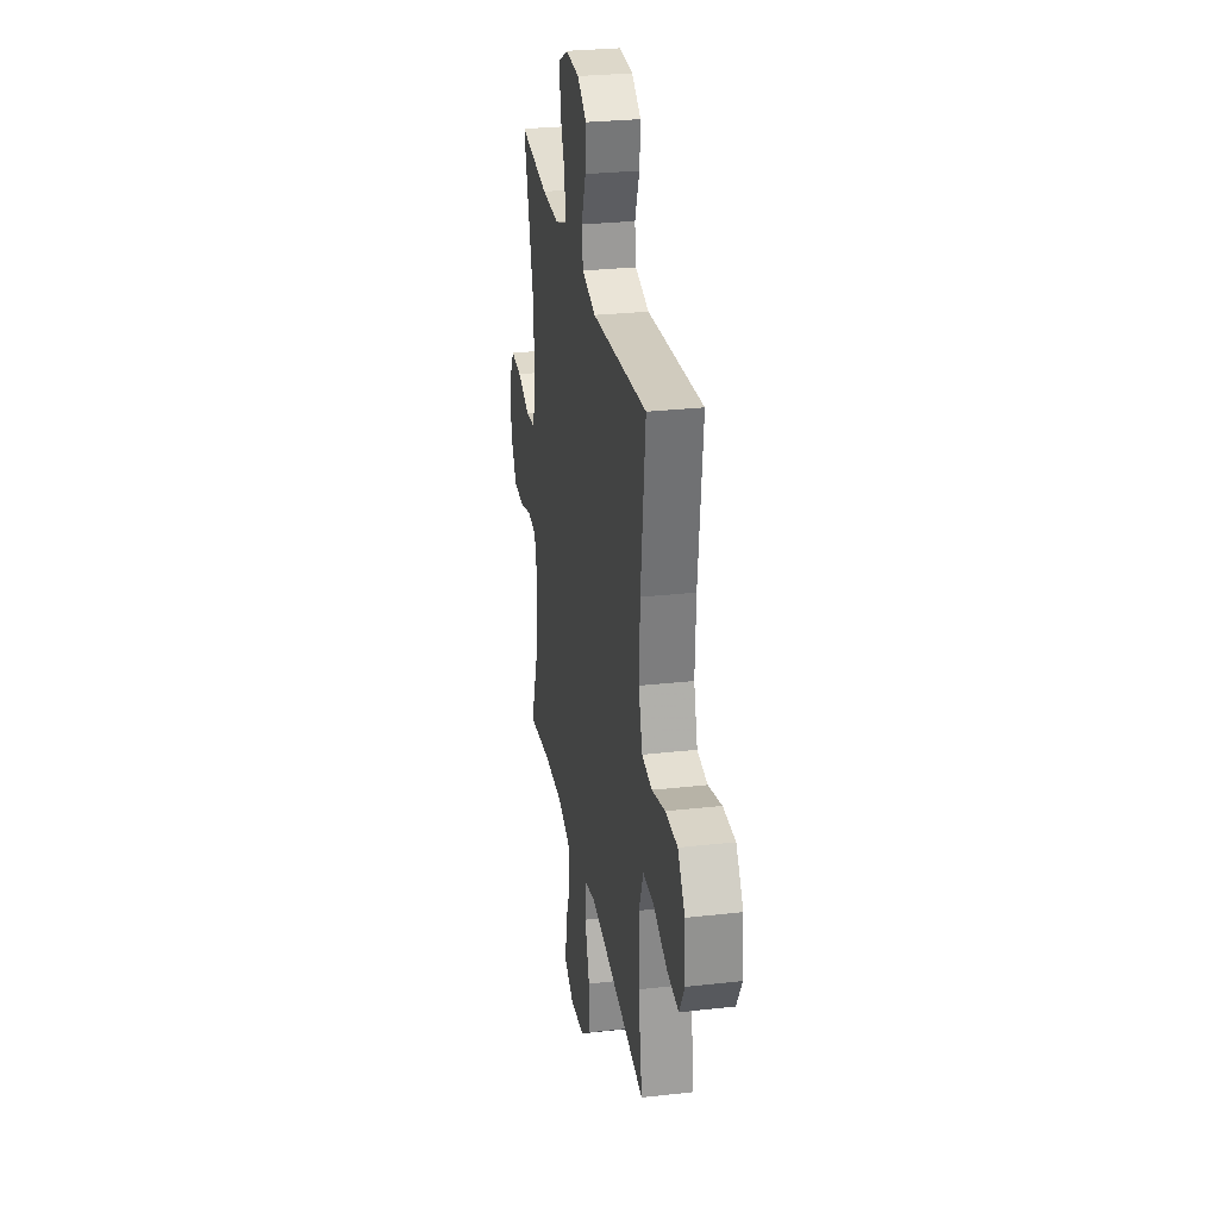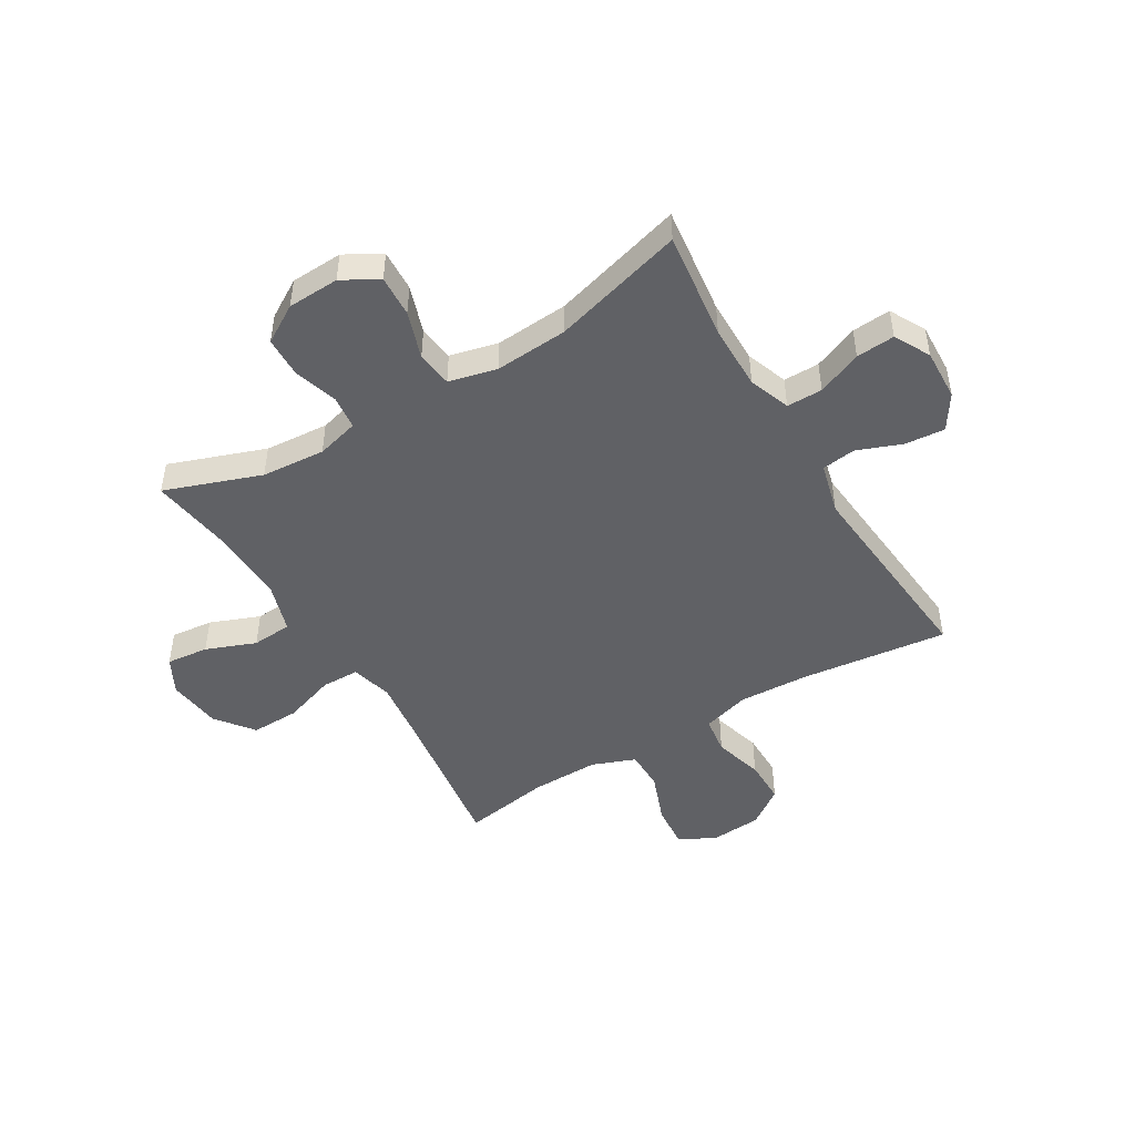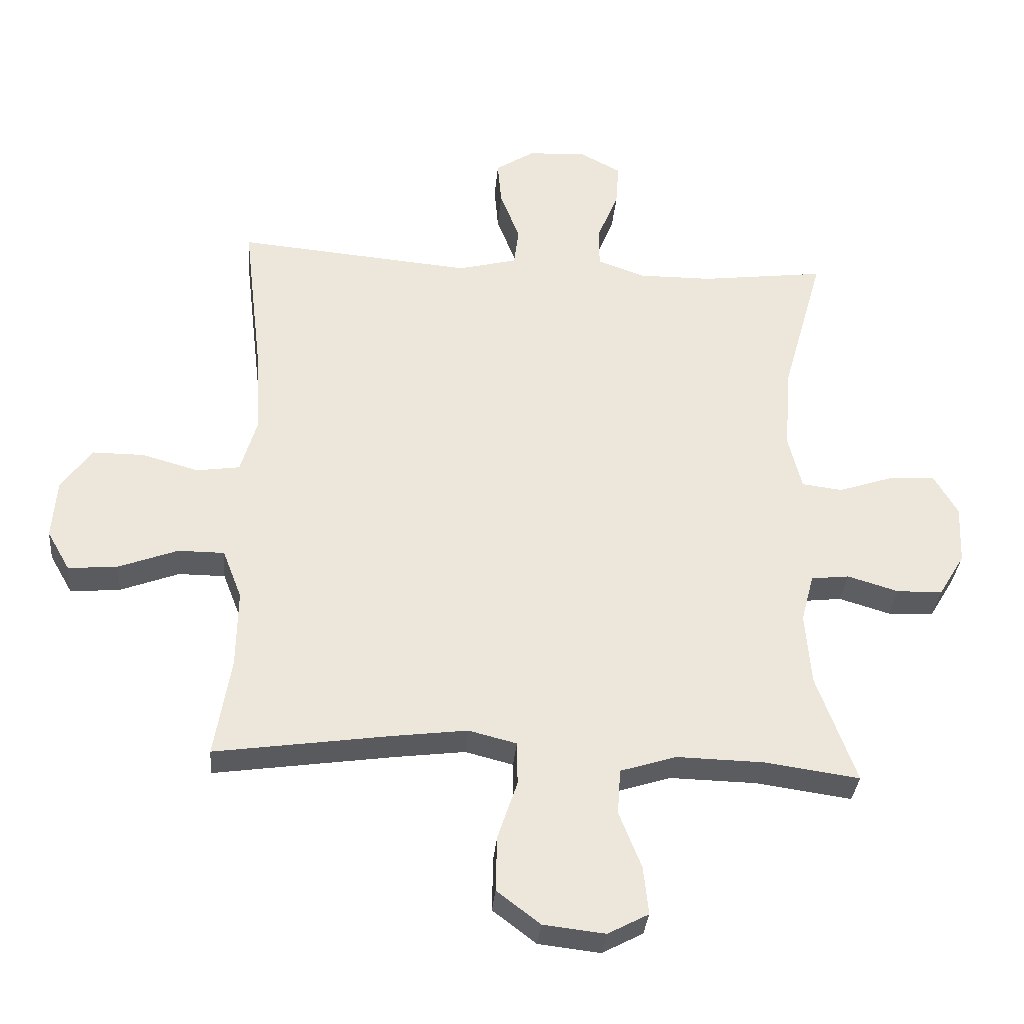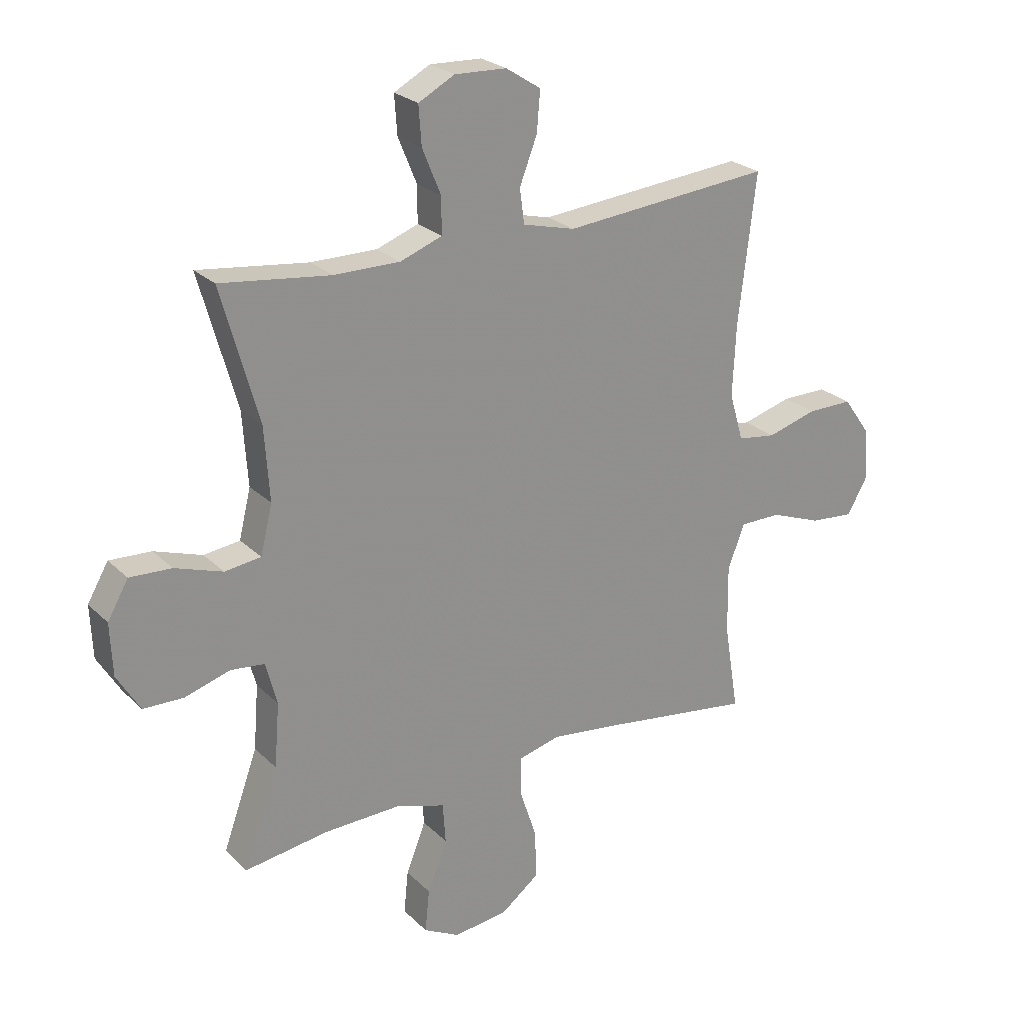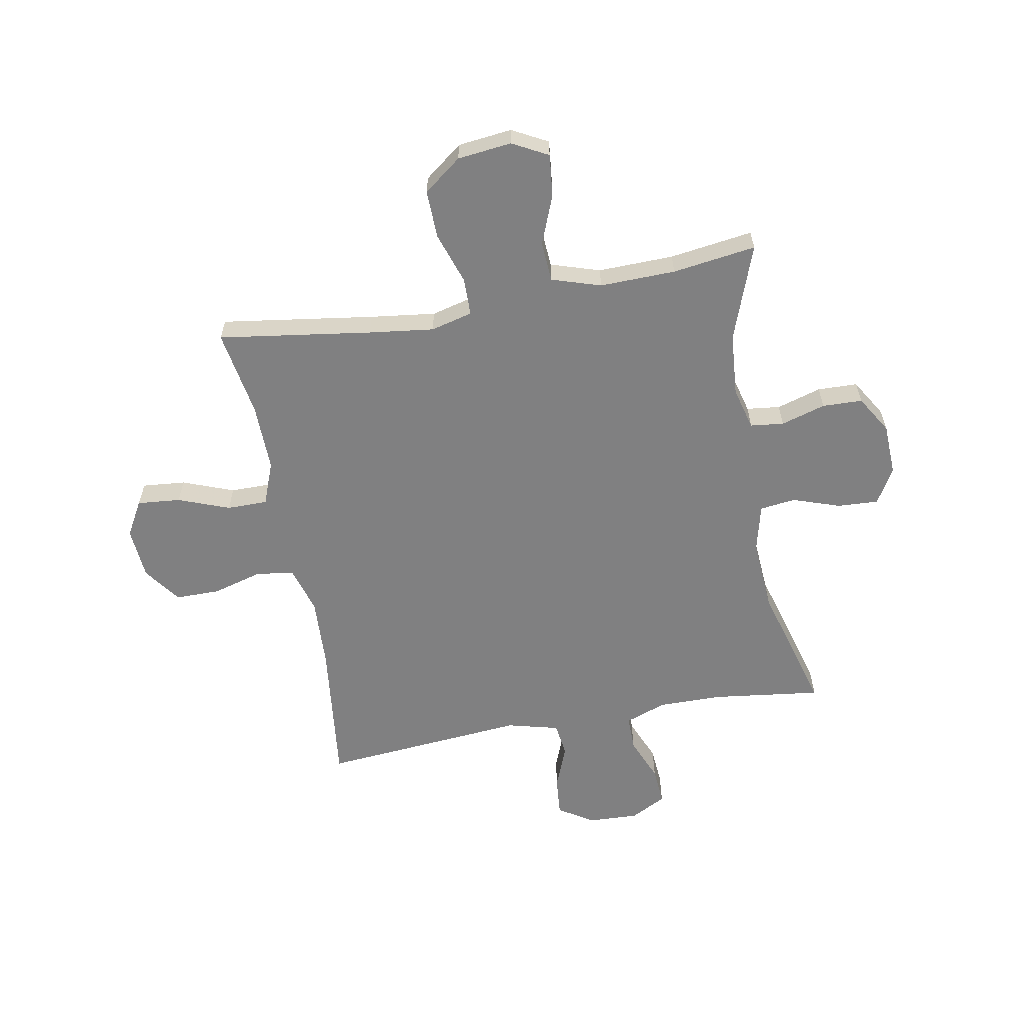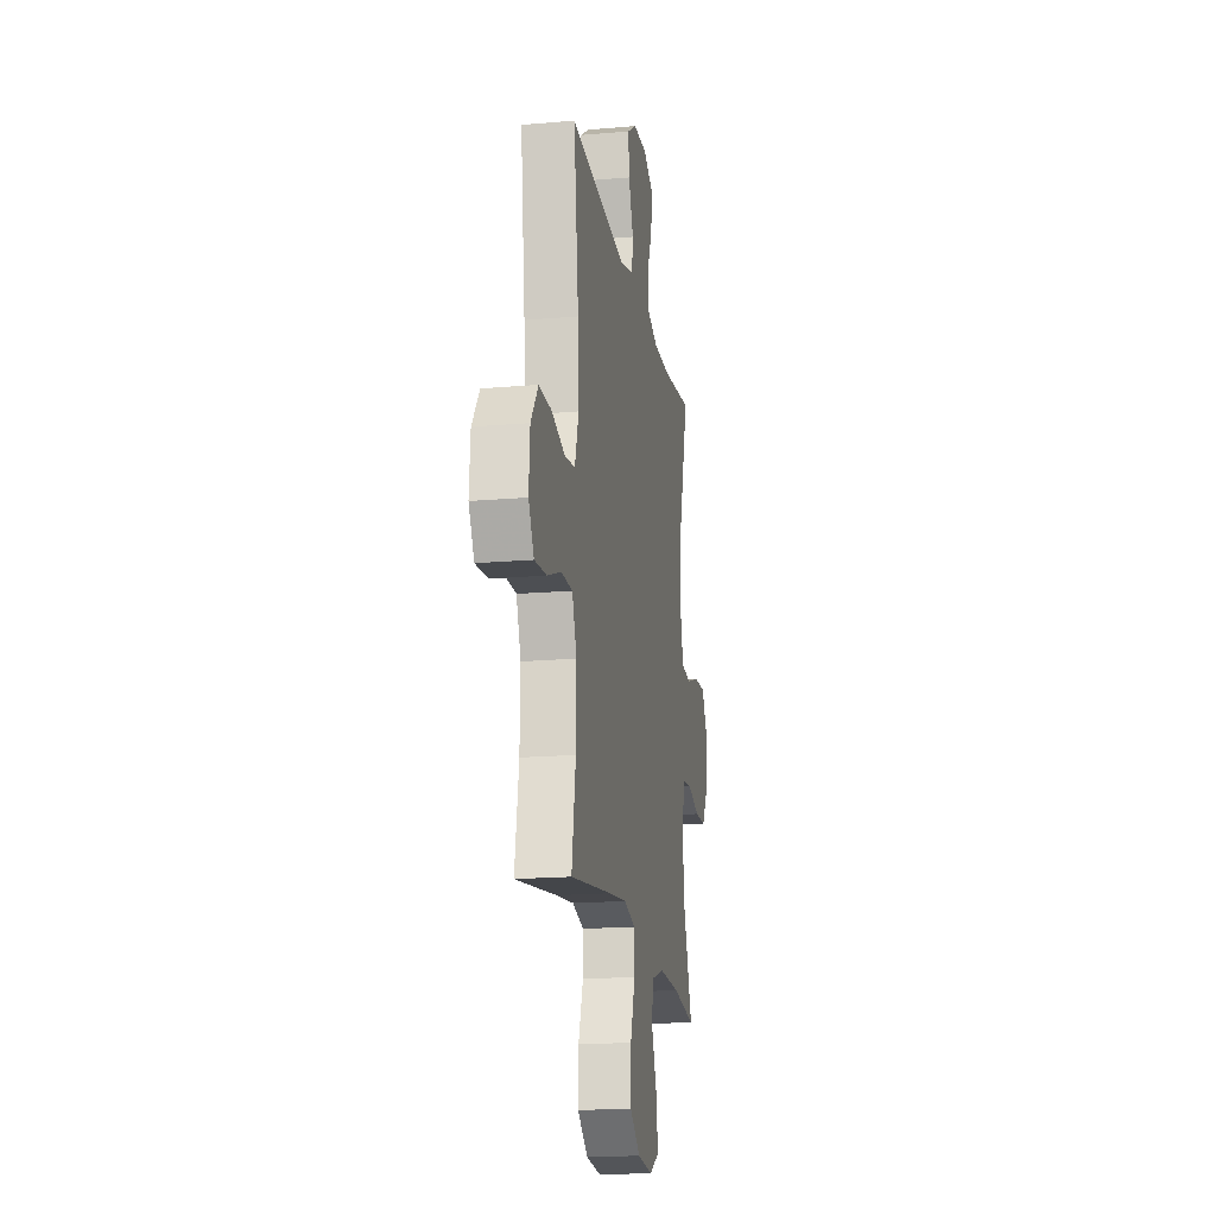
<metadata>
{"format":"obj","ext":"obj","renderer":"f3d","projection":"perspective","resolution":1024,"background":"white","views":[{"elev":28.5,"azim":80.4,"up":"+Z"},{"elev":-47.4,"azim":-59.0,"up":"+Y"},{"elev":-33.6,"azim":175.0,"up":"+Z"},{"elev":24.7,"azim":-33.5,"up":"+Z"},{"elev":-60.1,"azim":-169.6,"up":"+Y"},{"elev":-18.0,"azim":99.7,"up":"+Z"}]}
</metadata>
<code>
v -0.5 0.07 0.5
v -0.305 0.07 0.475
v -0.188 0.07 0.474
v -0.114 0.07 0.501
v -0.114 0.07 0.565
v -0.147 0.07 0.645
v -0.152 0.07 0.714
v -0.088 0.07 0.748
v 0.004 0.07 0.744
v 0.066 0.07 0.704
v 0.06 0.07 0.633
v 0.029 0.07 0.553
v 0.037 0.07 0.492
v 0.13 0.07 0.468
v 0.5 0.07 0.5
v 0.469 0.07 0.238
v 0.463 0.07 0.11
v 0.488 0.07 0.025
v 0.556 0.07 0.015
v 0.645 0.07 0.04
v 0.726 0.07 0.04
v 0.774 0.07 -0.027
v 0.781 0.07 -0.121
v 0.745 0.07 -0.184
v 0.667 0.07 -0.177
v 0.575 0.07 -0.142
v 0.502 0.07 -0.142
v 0.472 0.07 -0.22
v 0.474 0.07 -0.343
v 0.5 0.07 -0.5
v 0.225 0.07 -0.46
v 0.108 0.07 -0.445
v 0.033 0.07 -0.464
v 0.032 0.07 -0.532
v 0.063 0.07 -0.625
v 0.065 0.07 -0.712
v -0.003 0.07 -0.764
v -0.1 0.07 -0.775
v -0.164 0.07 -0.741
v -0.156 0.07 -0.665
v -0.121 0.07 -0.576
v -0.126 0.07 -0.504
v -0.214 0.07 -0.476
v -0.35 0.07 -0.479
v -0.5 0.07 -0.5
v -0.438 0.07 -0.328
v -0.429 0.07 -0.214
v -0.449 0.07 -0.138
v -0.509 0.07 -0.131
v -0.589 0.07 -0.155
v -0.661 0.07 -0.153
v -0.702 0.07 -0.085
v -0.706 0.07 0.008
v -0.669 0.07 0.072
v -0.595 0.07 0.068
v -0.51 0.07 0.039
v -0.446 0.07 0.047
v -0.425 0.07 0.133
v -0.434 0.07 0.264
v -0.5 0 0.5
v -0.305 0 0.475
v -0.188 0 0.474
v -0.114 0 0.501
v -0.114 0 0.565
v -0.147 0 0.645
v -0.152 0 0.714
v -0.088 0 0.748
v 0.004 0 0.744
v 0.066 0 0.704
v 0.06 0 0.633
v 0.029 0 0.553
v 0.037 0 0.492
v 0.13 0 0.468
v 0.5 0 0.5
v 0.469 0 0.238
v 0.463 0 0.11
v 0.488 0 0.025
v 0.556 0 0.015
v 0.645 0 0.04
v 0.726 0 0.04
v 0.774 0 -0.027
v 0.781 0 -0.121
v 0.745 0 -0.184
v 0.667 0 -0.177
v 0.575 0 -0.142
v 0.502 0 -0.142
v 0.472 0 -0.22
v 0.474 0 -0.343
v 0.5 0 -0.5
v 0.225 0 -0.46
v 0.108 0 -0.445
v 0.033 0 -0.464
v 0.032 0 -0.532
v 0.063 0 -0.625
v 0.065 0 -0.712
v -0.003 0 -0.764
v -0.1 0 -0.775
v -0.164 0 -0.741
v -0.156 0 -0.665
v -0.121 0 -0.576
v -0.126 0 -0.504
v -0.214 0 -0.476
v -0.35 0 -0.479
v -0.5 0 -0.5
v -0.438 0 -0.328
v -0.429 0 -0.214
v -0.449 0 -0.138
v -0.509 0 -0.131
v -0.589 0 -0.155
v -0.661 0 -0.153
v -0.702 0 -0.085
v -0.706 0 0.008
v -0.669 0 0.072
v -0.595 0 0.068
v -0.51 0 0.039
v -0.446 0 0.047
v -0.425 0 0.133
v -0.434 0 0.264
f 53 54 55 56
f 53 56 57
f 52 53 57
f 49 50 51 52
f 48 49 52 57
f 47 48 57 58
f 44 45 46
f 43 44 46 47
f 42 43 47 58
f 38 39 40 41
f 38 41 42
f 37 38 42
f 34 35 36 37
f 33 34 37 42
f 32 33 42 58
f 29 30 31
f 28 29 31 32
f 27 28 32 58
f 23 24 25 26
f 19 20 21 22
f 18 19 22 23
f 14 15 16
f 13 14 16 17
f 9 10 11 12
f 7 8 9 12
f 5 6 7 12
f 4 5 12 13
f 3 4 13 17
f 59 1 2
f 18 23 26 27
f 18 27 58 59
f 17 18 59
f 2 3 17 59
f 115 114 113 112
f 116 115 112
f 116 112 111
f 111 110 109 108
f 116 111 108 107
f 117 116 107 106
f 105 104 103
f 106 105 103 102
f 117 106 102 101
f 100 99 98 97
f 101 100 97
f 101 97 96
f 96 95 94 93
f 101 96 93 92
f 117 101 92 91
f 90 89 88
f 91 90 88 87
f 117 91 87 86
f 85 84 83 82
f 81 80 79 78
f 82 81 78 77
f 75 74 73
f 76 75 73 72
f 71 70 69 68
f 71 68 67 66
f 71 66 65 64
f 72 71 64 63
f 76 72 63 62
f 61 60 118
f 86 85 82 77
f 118 117 86 77
f 118 77 76
f 118 76 62 61
f 1 60 61 2
f 2 61 62 3
f 3 62 63 4
f 4 63 64 5
f 5 64 65 6
f 6 65 66 7
f 7 66 67 8
f 8 67 68 9
f 9 68 69 10
f 10 69 70 11
f 11 70 71 12
f 12 71 72 13
f 13 72 73 14
f 14 73 74 15
f 15 74 75 16
f 16 75 76 17
f 17 76 77 18
f 18 77 78 19
f 19 78 79 20
f 20 79 80 21
f 21 80 81 22
f 22 81 82 23
f 23 82 83 24
f 24 83 84 25
f 25 84 85 26
f 26 85 86 27
f 27 86 87 28
f 28 87 88 29
f 29 88 89 30
f 30 89 90 31
f 31 90 91 32
f 32 91 92 33
f 33 92 93 34
f 34 93 94 35
f 35 94 95 36
f 36 95 96 37
f 37 96 97 38
f 38 97 98 39
f 39 98 99 40
f 40 99 100 41
f 41 100 101 42
f 42 101 102 43
f 43 102 103 44
f 44 103 104 45
f 45 104 105 46
f 46 105 106 47
f 47 106 107 48
f 48 107 108 49
f 49 108 109 50
f 50 109 110 51
f 51 110 111 52
f 52 111 112 53
f 53 112 113 54
f 54 113 114 55
f 55 114 115 56
f 56 115 116 57
f 57 116 117 58
f 58 117 118 59
f 59 118 60 1

</code>
